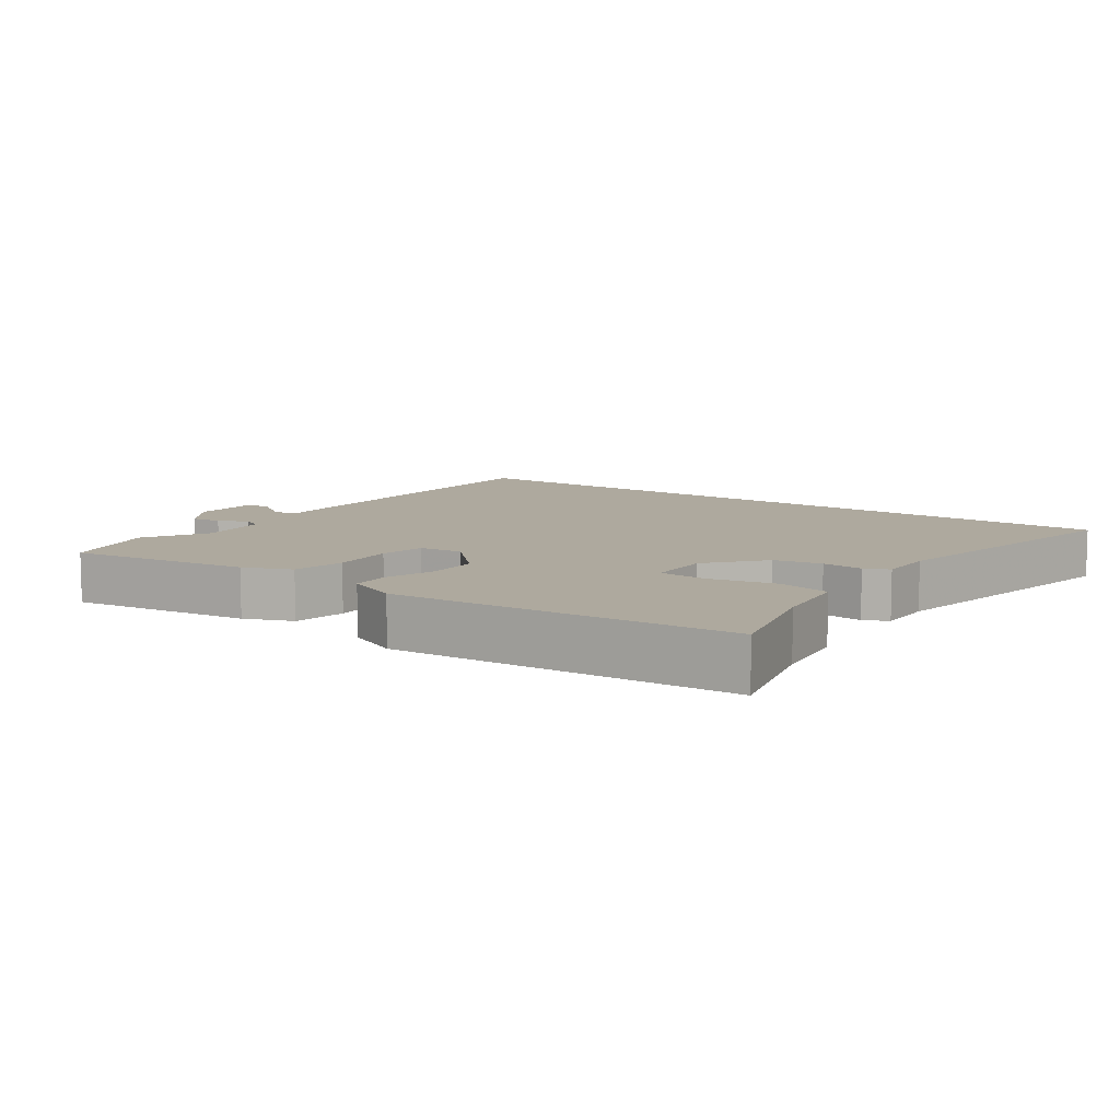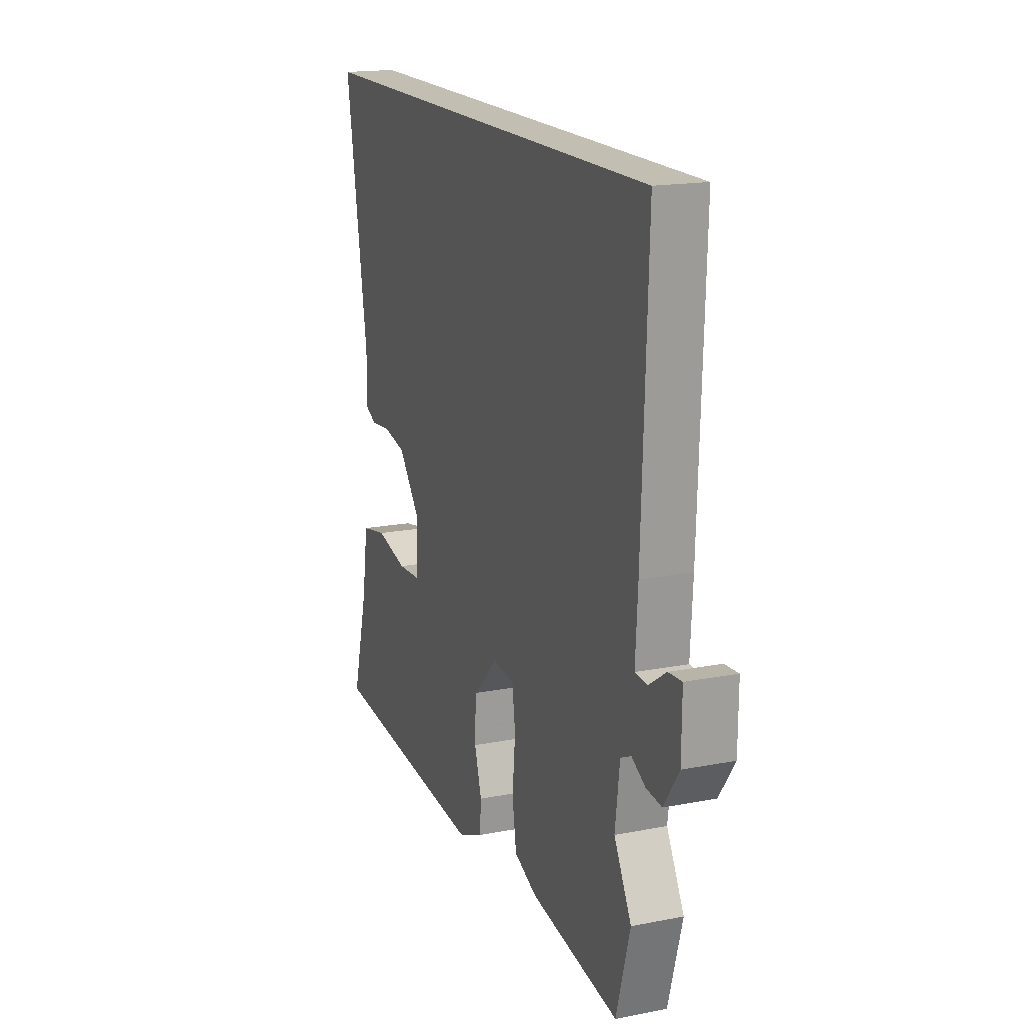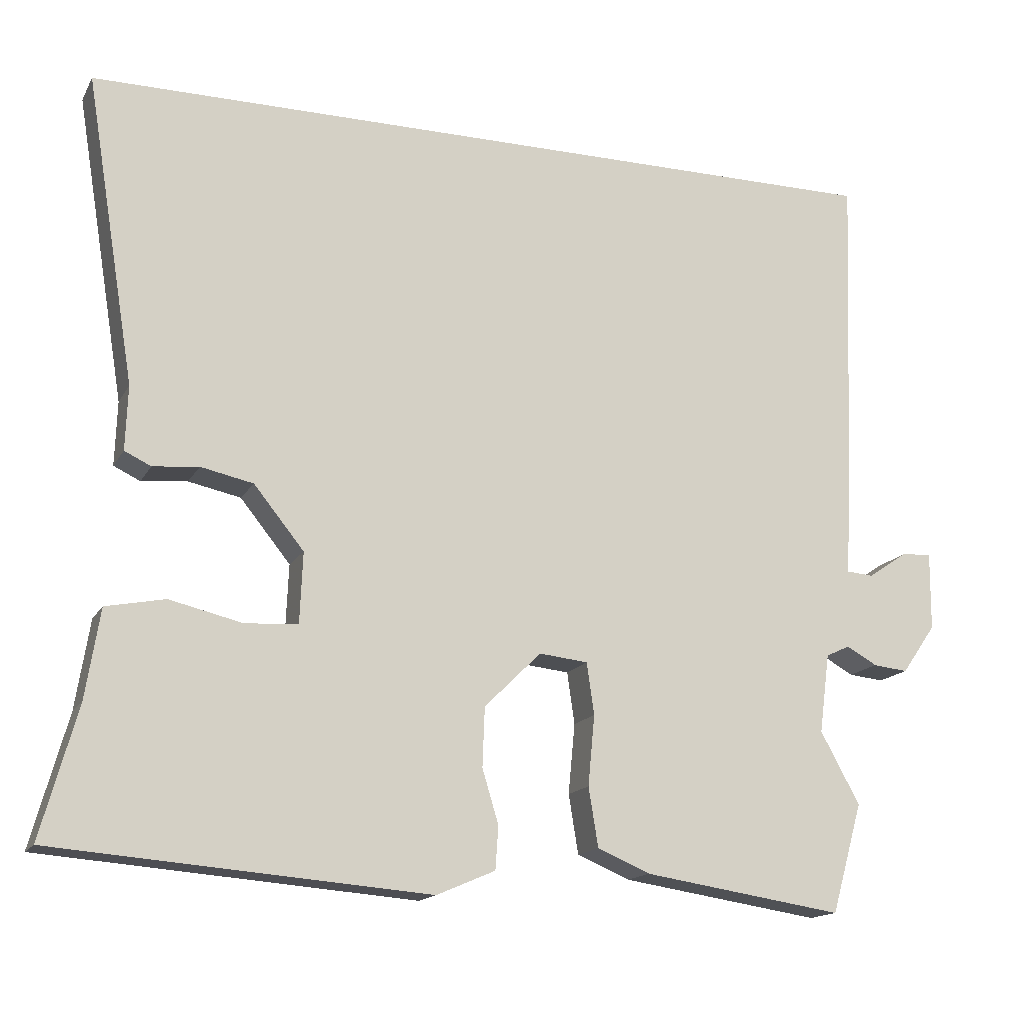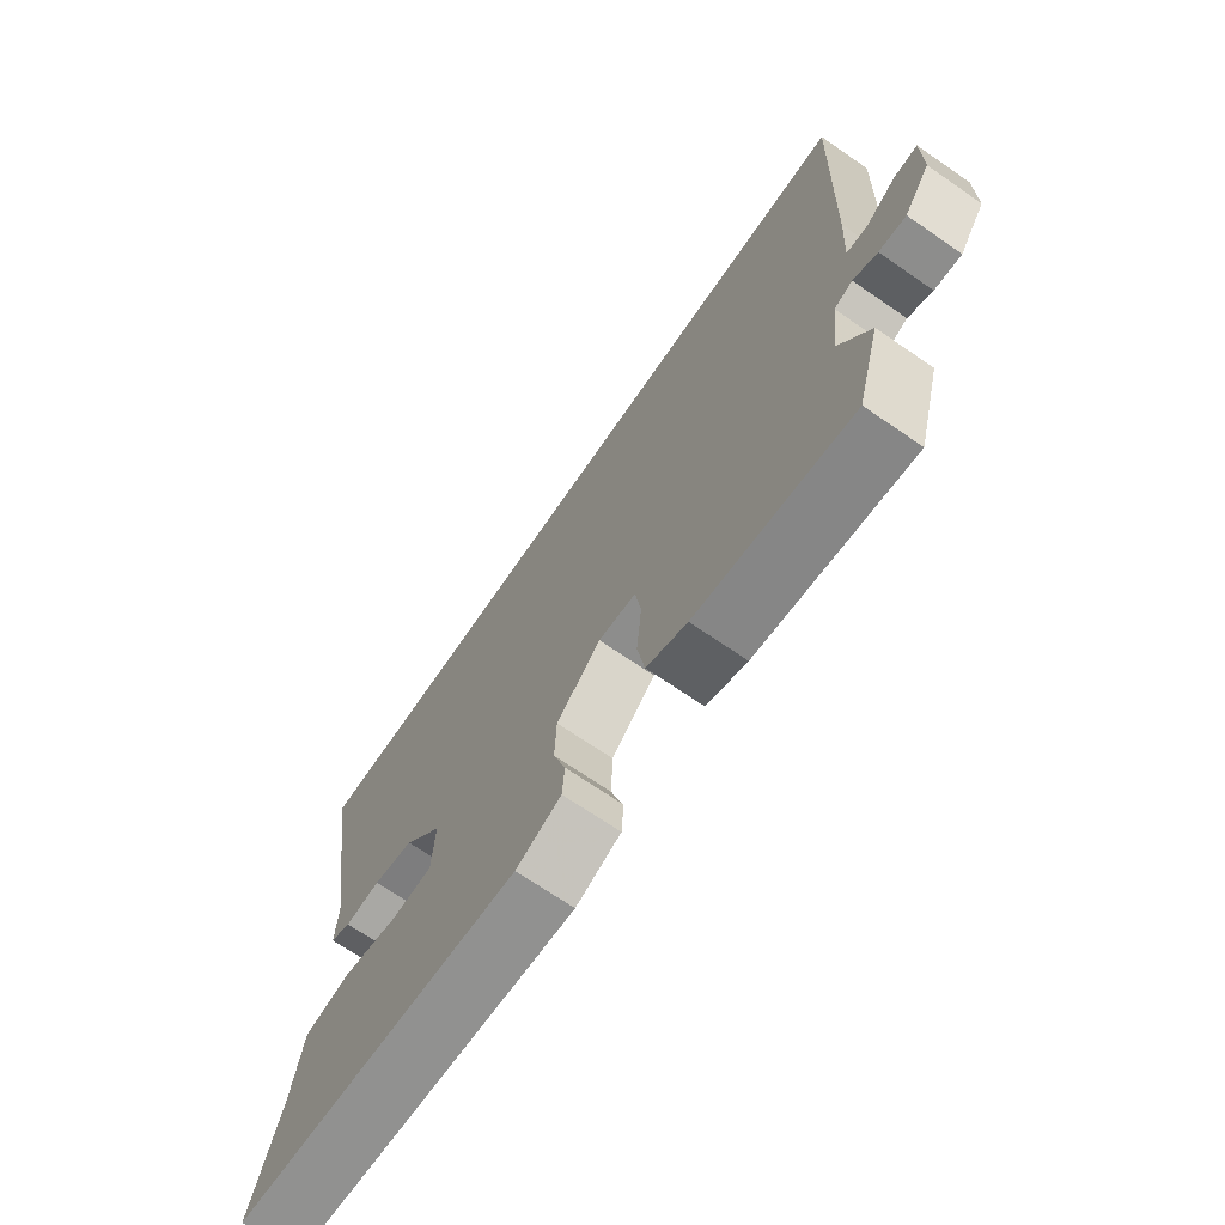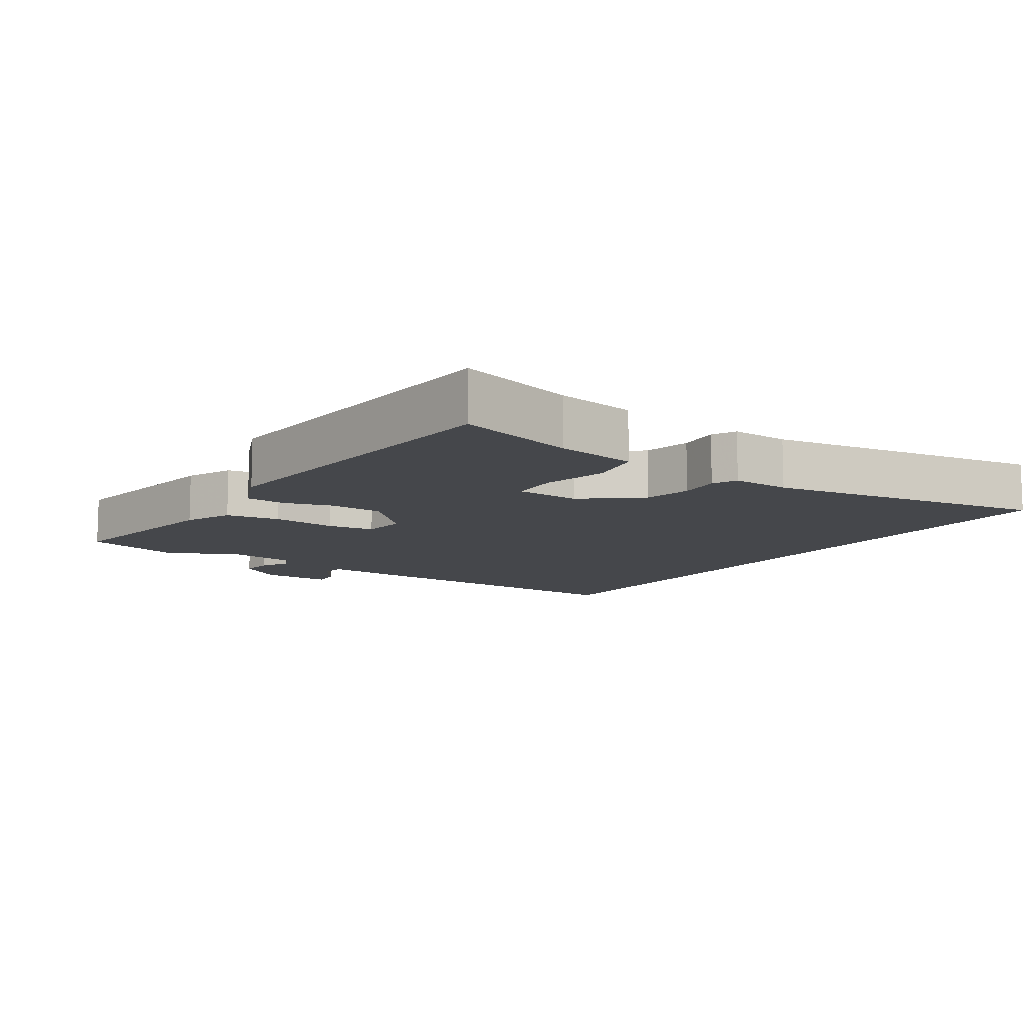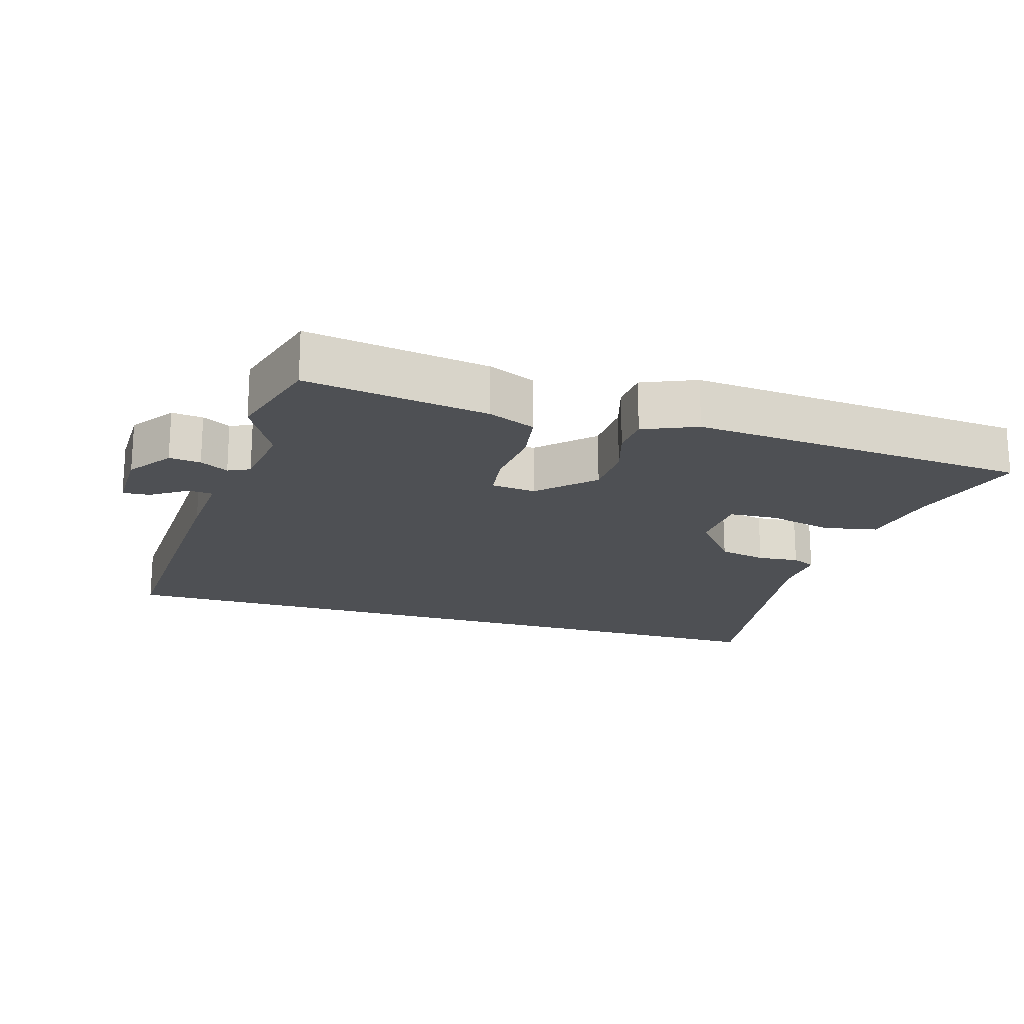
<metadata>
{"format":"obj","ext":"obj","renderer":"f3d","projection":"perspective","resolution":1024,"background":"white","views":[{"elev":9.0,"azim":-143.7,"up":"+Y"},{"elev":17.4,"azim":69.0,"up":"+Z"},{"elev":-15.7,"azim":-20.3,"up":"+Z"},{"elev":-70.0,"azim":55.5,"up":"+Z"},{"elev":-10.4,"azim":-123.9,"up":"+Y"},{"elev":-18.9,"azim":163.1,"up":"+Y"}]}
</metadata>
<code>
v 0.529 0.07 -0.398
v 0.487 0.07 -0.546
v 0.216 0.07 -0.505
v 0.145 0.07 -0.475
v 0.132 0.07 -0.395
v 0.141 0.07 -0.3
v 0.131 0.07 -0.23
v 0.065 0.07 -0.223
v -0.012 0.07 -0.299
v -0.015 0.07 -0.379
v 0.007 0.07 -0.452
v 0.003 0.07 -0.51
v -0.076 0.07 -0.544
v -0.581 0.07 -0.504
v -0.532 0.07 -0.327
v -0.513 0.07 -0.207
v -0.433 0.07 -0.191
v -0.335 0.07 -0.214
v -0.263 0.07 -0.21
v -0.259 0.07 -0.114
v -0.327 0.07 -0.03
v -0.398 0.07 -0.015
v -0.46 0.07 -0.021
v -0.496 0.07 -0.004
v -0.493 0.07 0.083
v -0.561 0.07 0.5
v 0.551 0.07 0.5
v 0.534 0.07 0.045
v 0.527 0.07 -0.071
v 0.564 0.07 -0.074
v 0.617 0.07 -0.038
v 0.658 0.07 -0.035
v 0.657 0.07 -0.141
v 0.611 0.07 -0.207
v 0.564 0.07 -0.202
v 0.522 0.07 -0.179
v 0.49 0.07 -0.194
v 0.476 0.07 -0.301
v 0.529 0 -0.398
v 0.487 0 -0.546
v 0.216 0 -0.505
v 0.145 0 -0.475
v 0.132 0 -0.395
v 0.141 0 -0.3
v 0.131 0 -0.23
v 0.065 0 -0.223
v -0.012 0 -0.299
v -0.015 0 -0.379
v 0.007 0 -0.452
v 0.003 0 -0.51
v -0.076 0 -0.544
v -0.581 0 -0.504
v -0.532 0 -0.327
v -0.513 0 -0.207
v -0.433 0 -0.191
v -0.335 0 -0.214
v -0.263 0 -0.21
v -0.259 0 -0.114
v -0.327 0 -0.03
v -0.398 0 -0.015
v -0.46 0 -0.021
v -0.496 0 -0.004
v -0.493 0 0.083
v -0.561 0 0.5
v 0.551 0 0.5
v 0.534 0 0.045
v 0.527 0 -0.071
v 0.564 0 -0.074
v 0.617 0 -0.038
v 0.658 0 -0.035
v 0.657 0 -0.141
v 0.611 0 -0.207
v 0.564 0 -0.202
v 0.522 0 -0.179
v 0.49 0 -0.194
v 0.476 0 -0.301
f 33 34 35 36
f 31 32 33 36
f 30 31 36 37
f 29 30 37
f 28 29 37
f 25 26 27 28
f 25 28 37
f 22 23 24 25
f 21 22 25 37
f 20 21 37 38
f 15 16 17 18
f 15 18 19
f 14 15 19
f 13 14 19
f 10 11 12 13
f 9 10 13 19
f 8 9 19 20
f 3 4 5 6
f 3 6 7
f 2 3 7
f 1 2 7
f 38 1 7
f 20 38 7
f 7 8 20
f 74 73 72 71
f 74 71 70 69
f 75 74 69 68
f 75 68 67
f 75 67 66
f 66 65 64 63
f 75 66 63
f 63 62 61 60
f 75 63 60 59
f 76 75 59 58
f 56 55 54 53
f 57 56 53
f 57 53 52
f 57 52 51
f 51 50 49 48
f 57 51 48 47
f 58 57 47 46
f 44 43 42 41
f 45 44 41
f 45 41 40
f 45 40 39
f 45 39 76
f 45 76 58
f 58 46 45
f 1 39 40 2
f 2 40 41 3
f 3 41 42 4
f 4 42 43 5
f 5 43 44 6
f 6 44 45 7
f 7 45 46 8
f 8 46 47 9
f 9 47 48 10
f 10 48 49 11
f 11 49 50 12
f 12 50 51 13
f 13 51 52 14
f 14 52 53 15
f 15 53 54 16
f 16 54 55 17
f 17 55 56 18
f 18 56 57 19
f 19 57 58 20
f 20 58 59 21
f 21 59 60 22
f 22 60 61 23
f 23 61 62 24
f 24 62 63 25
f 25 63 64 26
f 26 64 65 27
f 27 65 66 28
f 28 66 67 29
f 29 67 68 30
f 30 68 69 31
f 31 69 70 32
f 32 70 71 33
f 33 71 72 34
f 34 72 73 35
f 35 73 74 36
f 36 74 75 37
f 37 75 76 38
f 38 76 39 1

</code>
